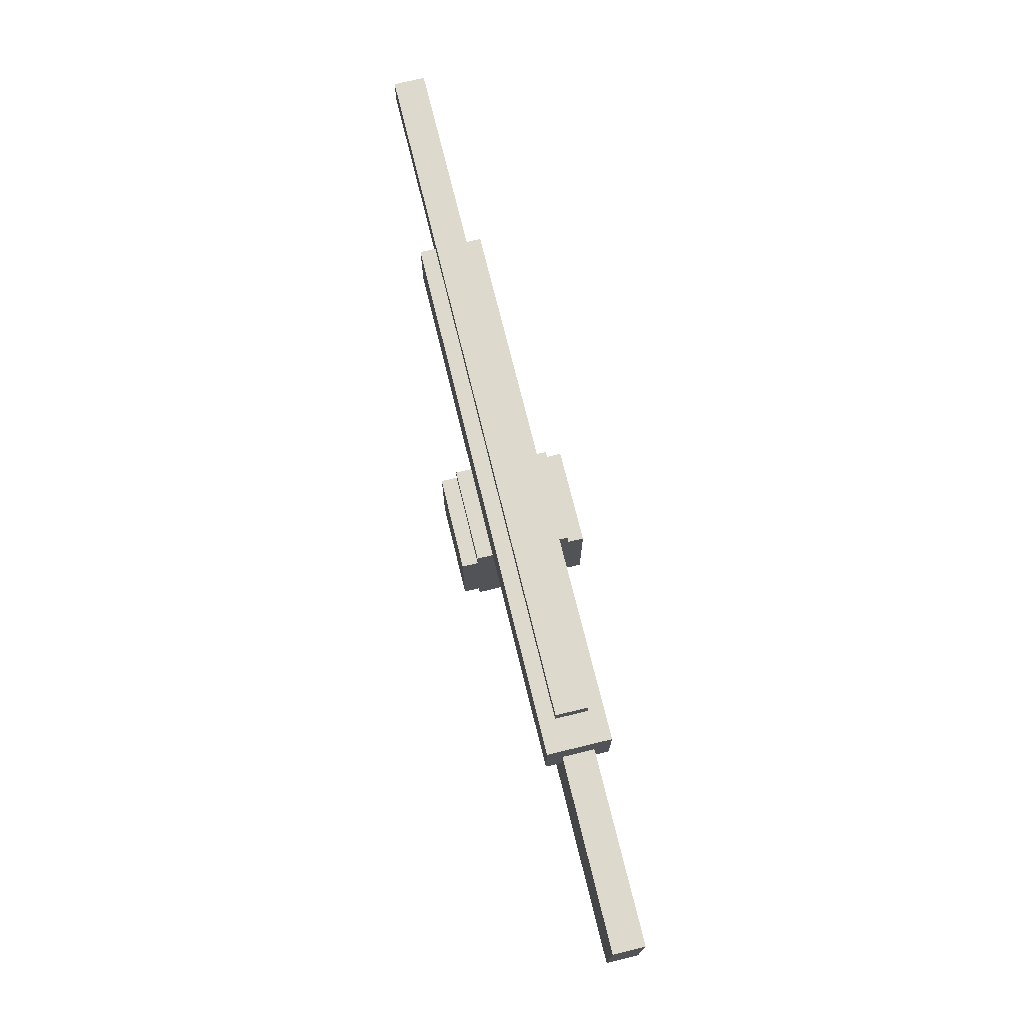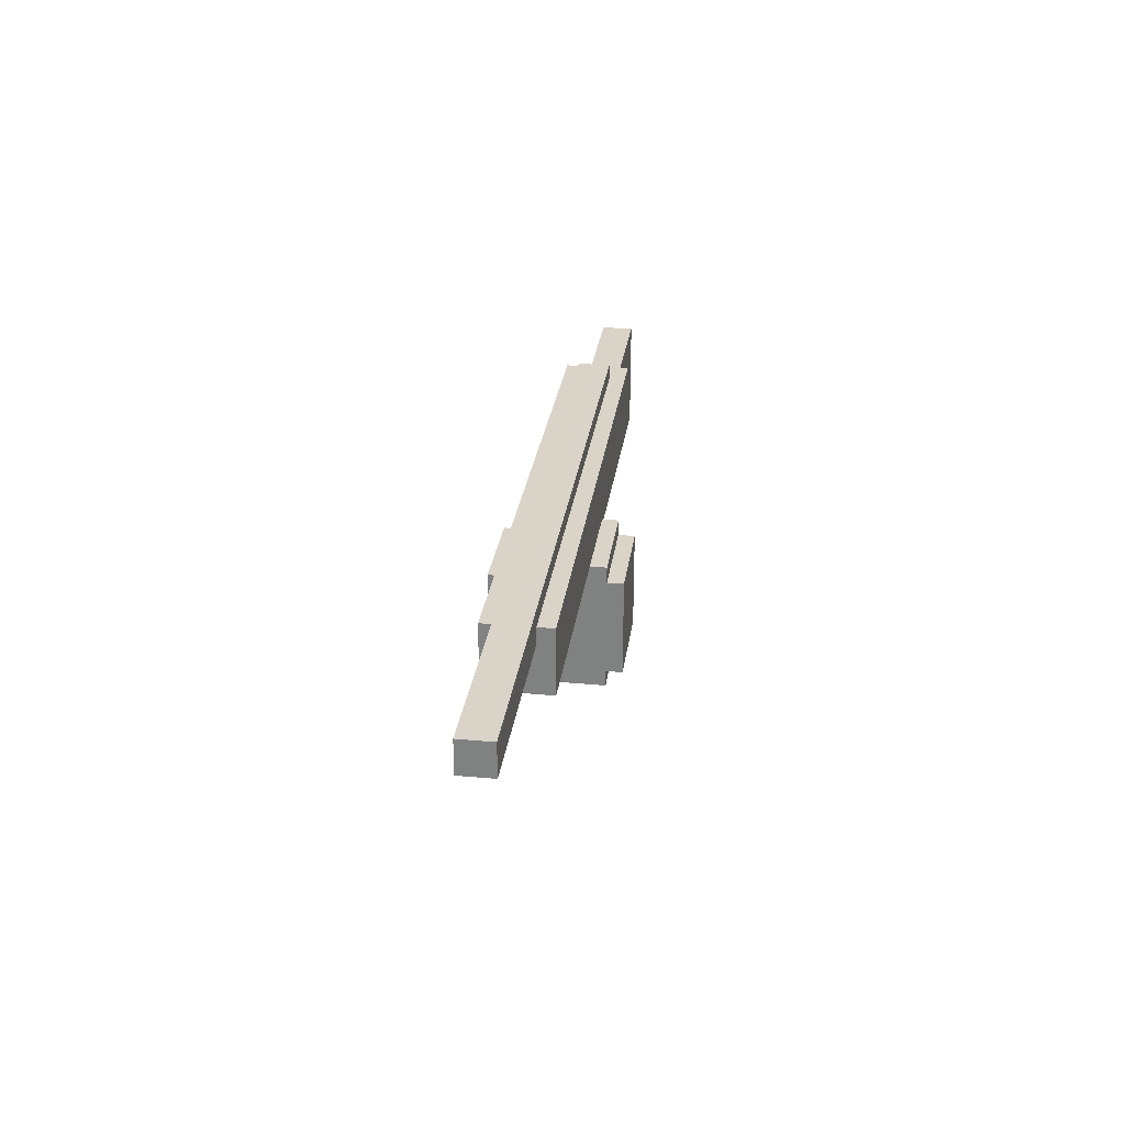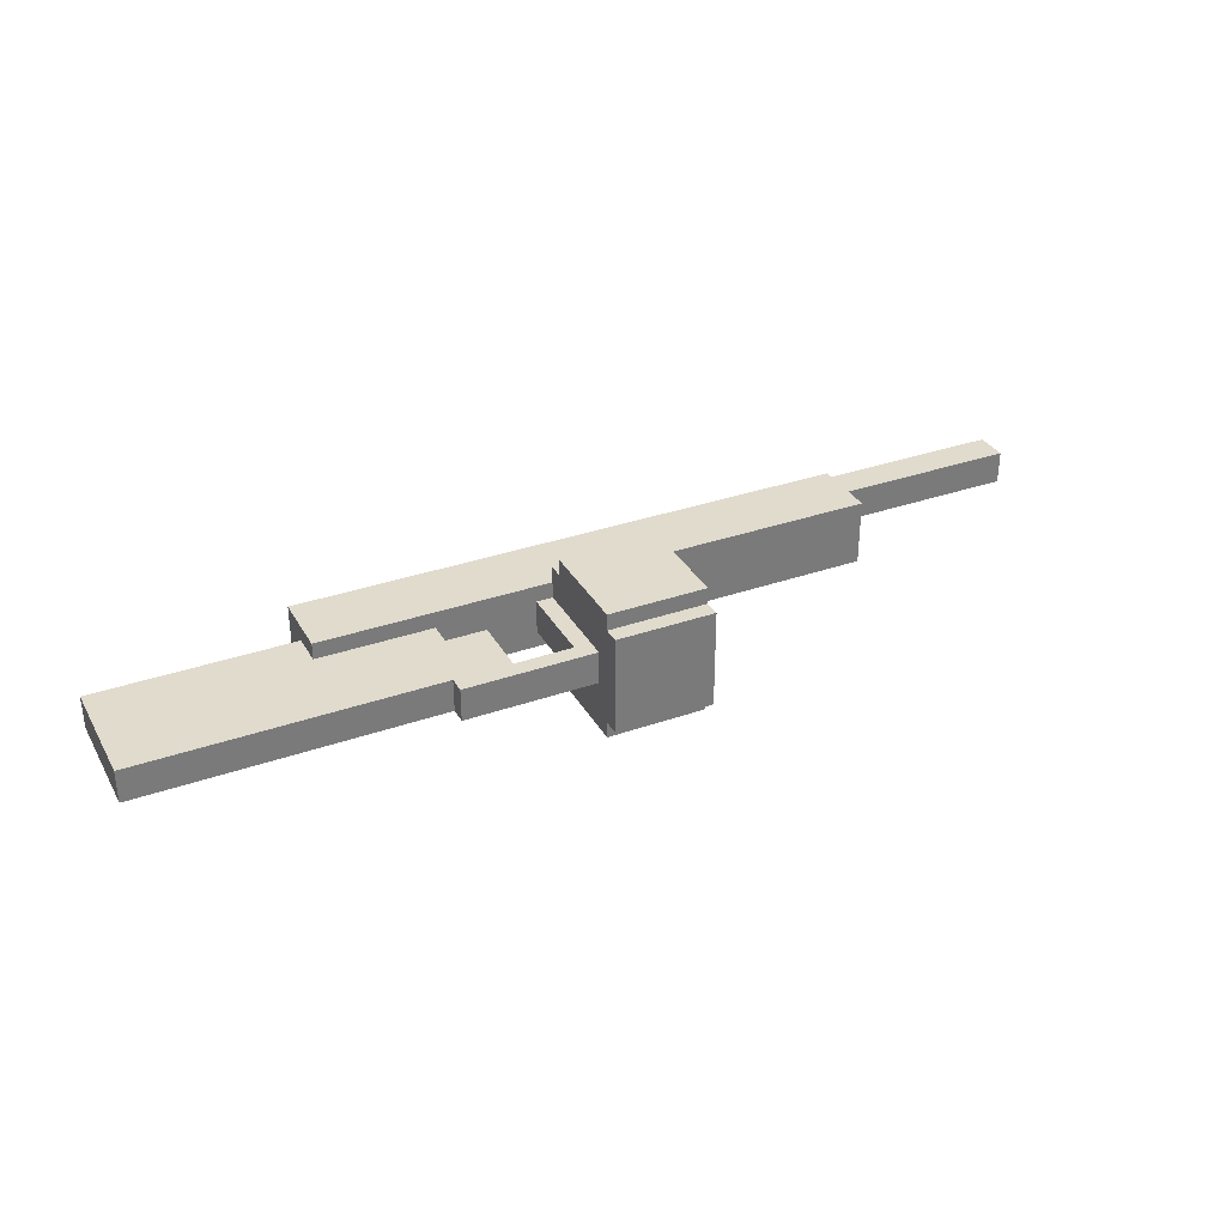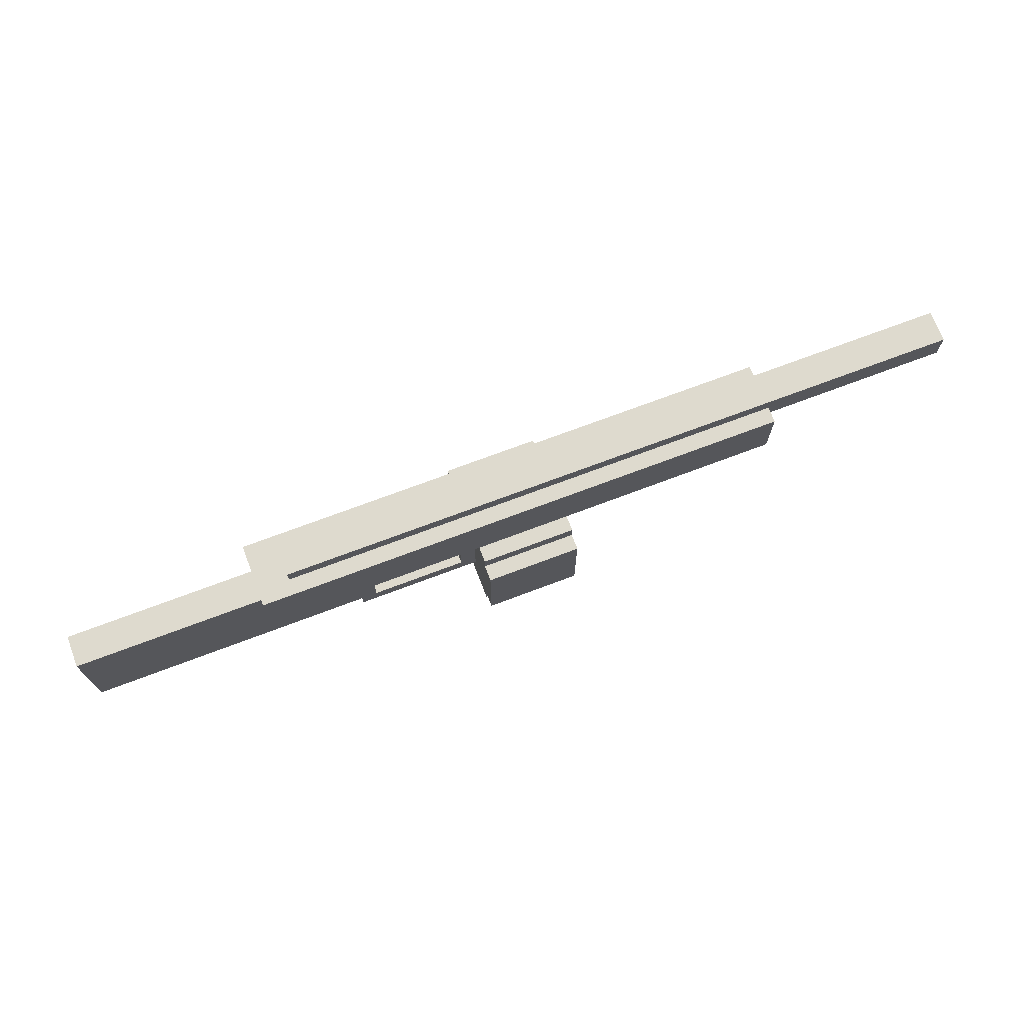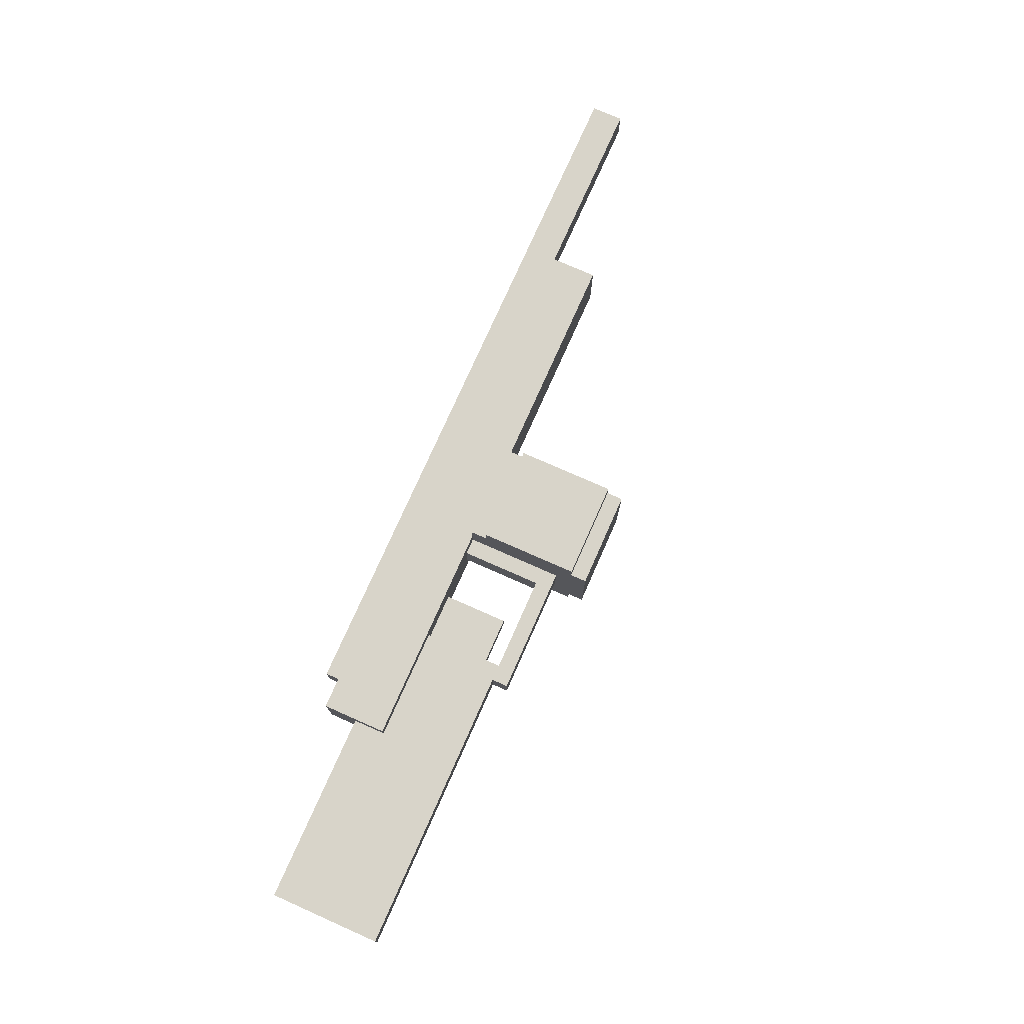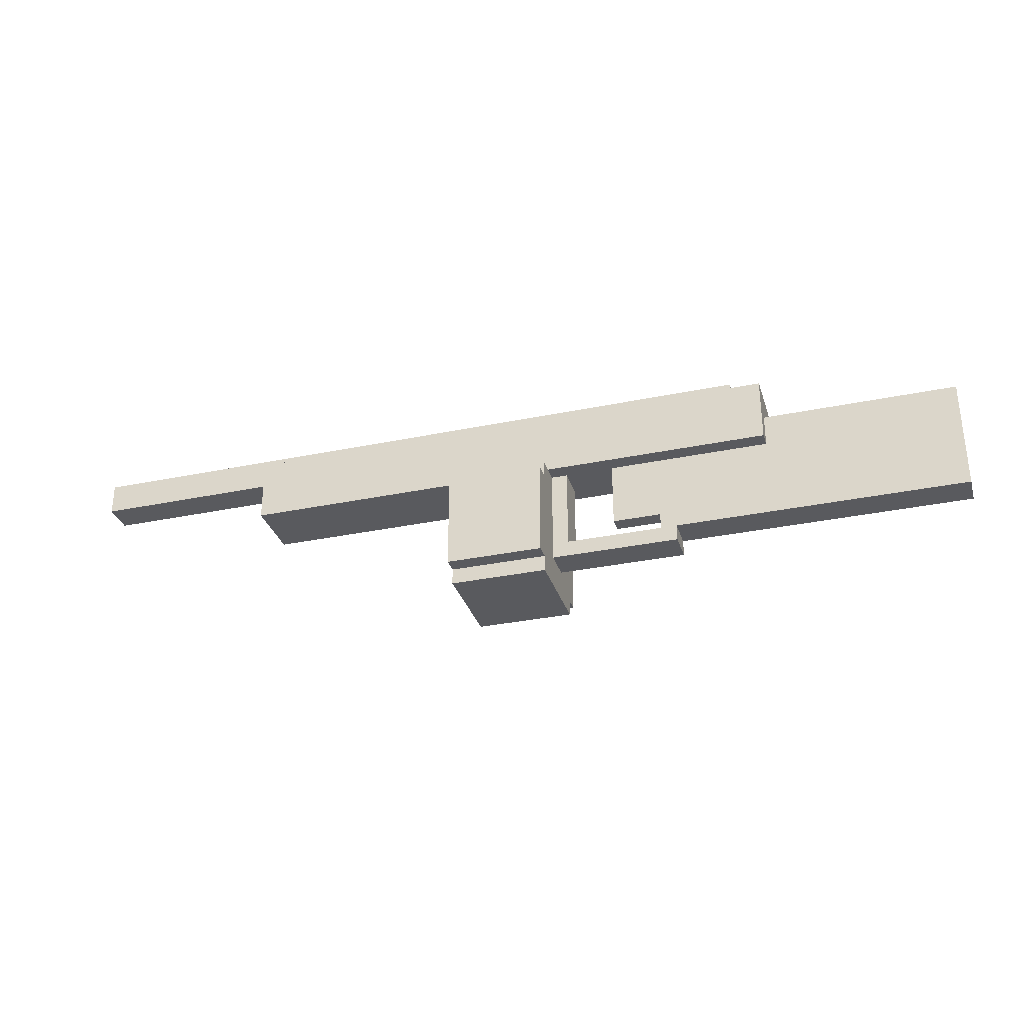
<metadata>
{"format":"obj","ext":"obj","renderer":"f3d","projection":"perspective","resolution":1024,"background":"white","views":[{"elev":71.9,"azim":-103.7,"up":"+Y"},{"elev":28.5,"azim":97.8,"up":"+Y"},{"elev":33.3,"azim":-25.7,"up":"+Z"},{"elev":71.1,"azim":-20.8,"up":"+Y"},{"elev":75.7,"azim":-66.1,"up":"+Z"},{"elev":-31.7,"azim":-163.6,"up":"+Y"}]}
</metadata>
<code>
g TommyGun
v -29 3 1
v -29 3 -1
v -29 10 1
v -29 10 -1
v -17 8 2
v -17 8 1
v -17 8 -1
v -17 8 -2
v -17 10 1
v -17 10 -1
v -17 12 2
v -17 12 -2
v -15 12 1
v -15 12 -1
v -15 13 1
v -15 13 -1
v -11 2 1
v -11 2 -1
v -11 3 1
v -11 3 -1
v -4 3 1
v -4 3 -1
v -4 8 1
v -4 8 -1
v -3 0 3
v -3 0 -3
v -3 1 4
v -3 1 3
v -3 1 -3
v -3 1 -4
v -3 2 1
v -3 2 -1
v -3 7 4
v -3 7 3
v -3 7 -3
v -3 7 -4
v -3 8 3
v -3 8 2
v -3 8 1
v -3 8 -1
v -3 8 -2
v -3 8 -3
v -10 3 1
v -10 3 -1
v -10 4 -0
v -10 4 -1
v -10 8 1
v -10 8 -0
v -7 4 -0
v -7 4 -1
v -7 8 -0
v -7 8 -1
v 3 0 3
v 3 0 -3
v 3 1 4
v 3 1 3
v 3 1 -3
v 3 1 -4
v 3 7 4
v 3 7 3
v 3 7 -3
v 3 7 -4
v 3 8 3
v 3 8 2
v 3 8 -2
v 3 8 -3
v 17 8 2
v 17 8 -2
v 17 11 1
v 17 11 -1
v 17 12 2
v 17 12 1
v 17 12 -1
v 17 12 -2
v 29 11 1
v 29 11 -1
v 29 13 1
v 29 13 -1
v -3 1 4
v -3 7 4
v 3 1 4
v 3 7 4
v -3 0 3
v -3 1 3
v -3 7 3
v -3 8 3
v 3 0 3
v 3 1 3
v 3 7 3
v 3 8 3
v -17 8 2
v -17 12 2
v -3 8 2
v 3 8 2
v 3 12 2
v 17 8 2
v 17 12 2
v -29 3 1
v -29 10 1
v -17 8 1
v -17 10 1
v -15 12 1
v -15 13 1
v -11 2 1
v -11 3 1
v -11 8 1
v -10 3 1
v -10 8 1
v -4 3 1
v -4 8 1
v -3 2 1
v -3 8 1
v 3 12 1
v 17 11 1
v 17 12 1
v 29 11 1
v 29 13 1
v -10 4 -0
v -10 8 -0
v -7 4 -0
v -7 8 -0
v -29 3 -1
v -29 10 -1
v -17 8 -1
v -17 10 -1
v -15 12 -1
v -15 13 -1
v -11 2 -1
v -11 3 -1
v -11 8 -1
v -10 3 -1
v -10 4 -1
v -7 4 -1
v -7 8 -1
v -4 3 -1
v -4 8 -1
v -3 2 -1
v -3 8 -1
v 3 12 -1
v 17 11 -1
v 17 12 -1
v 29 11 -1
v 29 13 -1
v -17 8 -2
v -17 12 -2
v -3 8 -2
v 3 8 -2
v 3 12 -2
v 17 8 -2
v 17 12 -2
v -3 0 -3
v -3 1 -3
v -3 7 -3
v -3 8 -3
v 3 0 -3
v 3 1 -3
v 3 7 -3
v 3 8 -3
v -3 1 -4
v -3 7 -4
v 3 1 -4
v 3 7 -4
v -3 0 3
v 3 0 3
v -3 0 -3
v 3 0 -3
v -3 1 4
v 3 1 4
v -3 1 3
v 3 1 3
v -3 1 -3
v 3 1 -3
v -3 1 -4
v 3 1 -4
v -11 2 1
v -3 2 1
v -11 2 -1
v -3 2 -1
v -29 3 1
v -11 3 1
v -29 3 -1
v -11 3 -1
v -10 4 -0
v -7 4 -0
v -10 4 -1
v -7 4 -1
v -17 8 2
v -3 8 2
v 3 8 2
v 17 8 2
v -17 8 1
v -11 8 1
v -10 8 1
v -4 8 1
v -3 8 1
v -10 8 -0
v -7 8 -0
v -17 8 -1
v -11 8 -1
v -7 8 -1
v -4 8 -1
v -3 8 -1
v -17 8 -2
v -3 8 -2
v 3 8 -2
v 17 8 -2
v 17 11 1
v 29 11 1
v 17 11 -1
v 29 11 -1
v -10 3 1
v -4 3 1
v -10 3 -1
v -4 3 -1
v -3 7 4
v 3 7 4
v -3 7 3
v 3 7 3
v -3 7 -3
v 3 7 -3
v -3 7 -4
v 3 7 -4
v -3 8 3
v 3 8 3
v -3 8 2
v 3 8 2
v -3 8 -2
v 3 8 -2
v -3 8 -3
v 3 8 -3
v -29 10 1
v -17 10 1
v -29 10 -1
v -17 10 -1
v -17 12 2
v 3 12 2
v 17 12 2
v -15 12 1
v 3 12 1
v 17 12 1
v -15 12 -1
v 3 12 -1
v 17 12 -1
v -17 12 -2
v 3 12 -2
v 17 12 -2
v -15 13 1
v 29 13 1
v -15 13 -1
v 29 13 -1
f 3 2 1
f 4 2 3
f 9 6 5
f 10 8 7
f 11 9 5
f 11 10 9
f 12 8 10
f 12 10 11
f 15 14 13
f 16 14 15
f 19 18 17
f 20 18 19
f 23 22 21
f 24 22 23
f 28 26 25
f 29 26 28
f 31 28 27
f 31 30 29
f 31 29 28
f 32 30 31
f 33 31 27
f 34 31 33
f 35 30 32
f 36 30 35
f 37 31 34
f 38 31 37
f 39 31 38
f 40 35 32
f 41 35 40
f 42 35 41
f 43 44 45
f 45 44 46
f 43 45 47
f 47 45 48
f 49 50 51
f 51 50 52
f 53 54 56
f 56 54 57
f 55 56 59
f 57 58 59
f 56 57 59
f 59 58 60
f 60 58 61
f 61 58 62
f 60 61 63
f 63 61 64
f 64 61 65
f 65 61 66
f 67 68 69
f 69 68 70
f 67 69 71
f 71 69 72
f 70 68 73
f 73 68 74
f 75 76 77
f 77 76 78
f 81 80 79
f 82 80 81
f 87 84 83
f 88 84 87
f 89 86 85
f 90 86 89
f 93 92 91
f 94 92 93
f 95 92 94
f 96 95 94
f 97 95 96
f 100 99 98
f 101 99 100
f 105 100 98
f 106 100 105
f 107 105 104
f 107 106 105
f 108 106 107
f 109 107 104
f 111 109 104
f 111 110 109
f 112 110 111
f 113 103 102
f 115 103 113
f 116 115 114
f 117 103 115
f 117 115 116
f 120 119 118
f 121 119 120
f 122 123 124
f 124 123 125
f 122 124 129
f 129 124 130
f 128 129 131
f 129 130 131
f 131 130 132
f 132 130 133
f 133 130 134
f 128 131 135
f 128 135 137
f 135 136 137
f 137 136 138
f 126 127 139
f 139 127 141
f 140 141 142
f 141 127 143
f 142 141 143
f 144 145 146
f 146 145 147
f 147 145 148
f 147 148 149
f 149 148 150
f 151 152 155
f 155 152 156
f 153 154 157
f 157 154 158
f 159 160 161
f 161 160 162
f 165 164 163
f 166 164 165
f 169 168 167
f 170 168 169
f 173 172 171
f 174 172 173
f 177 176 175
f 178 176 177
f 181 180 179
f 182 180 181
f 185 184 183
f 186 184 185
f 191 188 187
f 192 188 191
f 193 188 192
f 194 188 193
f 195 188 194
f 196 194 193
f 197 194 196
f 200 194 197
f 201 194 200
f 203 199 198
f 203 202 201
f 203 201 200
f 203 200 199
f 204 202 203
f 205 190 189
f 206 190 205
f 209 208 207
f 210 208 209
f 211 212 213
f 213 212 214
f 215 216 217
f 217 216 218
f 219 220 221
f 221 220 222
f 223 224 225
f 225 224 226
f 227 228 229
f 229 228 230
f 231 232 233
f 233 232 234
f 235 236 238
f 236 237 239
f 238 236 239
f 239 237 240
f 235 238 241
f 235 241 244
f 241 242 244
f 242 243 245
f 244 242 245
f 245 243 246
f 247 248 249
f 249 248 250

</code>
